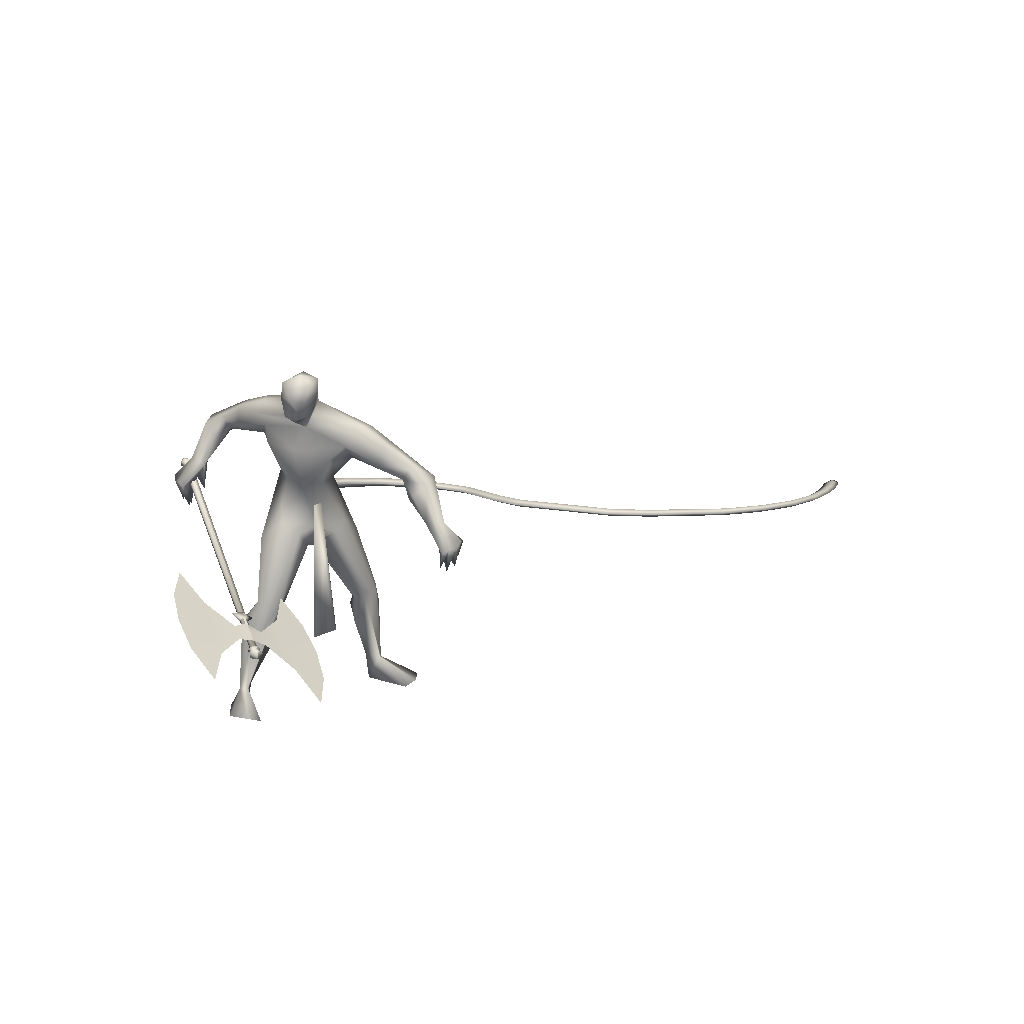
<metadata>
{"format":"obj","ext":"obj","renderer":"f3d","projection":"perspective","resolution":1024,"background":"white","views":[{"elev":11.6,"azim":-41.5,"up":"+Z"}]}
</metadata>
<code>
o body.001_mesh15-geometry.001
v -0.7352 0.1689 0.2469
v -0.5767 -0.03902 0.6221
v -0.7024 0.1101 0.2784
v -0.5888 0.1249 0.74
v -0.7132 0.1682 0.777
v -0.588 -0.01544 0.8875
v -0.6844 0.02134 0.9287
v -0.7489 -0.07372 0.9539
v -0.8104 0.05553 0.7504
v -0.7859 0.03847 0.2573
v -0.6199 -0.186 0.9287
v -0.5605 -0.1107 0.8627
v -0.3698 0.2522 1.513
v -0.2629 0.1033 1.337
v -0.1728 0.1945 1.481
v -0.1208 0.09341 1.778
v 0.01659 0.1616 1.512
v -0.07245 -0.09538 1.889
v -0.3082 0.1244 1.914
v -0.4015 0.08082 1.92
v -0.6199 0.04442 1.421
v -0.7273 -0.1599 0.9199
v -0.7894 0.000925 0.5604
v -0.816 0.1095 0.2343
v -0.8472 0.195 0.08674
v -1.056 -0.1176 0.1235
v -0.8996 -0.3015 0.09342
v -0.9966 -0.2754 0.126
v -0.5036 -0.07408 1.538
v -0.4093 -0.1594 1.448
v -0.2829 -0.08847 1.329
v -0.2737 -0.2073 1.507
v -0.4338 -0.04331 1.869
v -0.4084 -0.1966 1.848
v -0.1458 -0.04551 2.082
v -0.1081 -0.2037 1.869
v -0.1349 -0.4792 2.053
v 0.03363 -0.4169 2.209
v 0.1716 -0.591 1.991
v 0.141 -0.6169 2.159
v 0.01906 -0.5215 2.285
v -0.1175 -0.5623 2.303
v -0.3546 -0.3704 2.495
v -0.4184 -0.2374 2.538
v -0.3131 0.2226 2.399
v -0.4799 0.1687 2.201
v -0.5729 -0.008282 2.152
v -0.2343 -0.2361 1.835
v 0.01441 -0.1756 1.507
v -0.1118 -0.2096 1.433
v -0.2025 -0.06848 1.321
v -0.03807 0.05955 1.284
v -0.3256 -0.4593 2.053
v -0.5252 -0.2842 2.129
v -0.5426 0.07236 2.279
v -0.439 -0.3306 2.296
v -0.5742 0.1471 2.366
v -0.4753 -0.1784 2.366
v -0.5086 0.1333 2.458
v -0.4084 0.2369 2.473
v -0.5826 -0.2709 2.438
v -0.5704 -0.3646 2.35
v -0.4824 -0.4409 2.404
v -0.4469 -0.4971 2.583
v -0.423 -0.4595 2.677
v -0.446 -0.3111 2.716
v -0.2231 -0.5126 2.147
v -0.01407 -0.6704 1.99
v 0.1354 -0.7529 1.886
v 0.2996 -0.7156 1.775
v 0.2458 -0.6347 2.073
v 0.3844 -0.7821 1.841
v 0.3657 -0.8466 1.899
v 0.2213 -0.9308 1.86
v 0.1867 -0.8117 1.991
v 0.01741 -0.6801 2.157
v -0.1663 -0.5982 2.208
v 0.1543 -0.798 1.741
v 0.1323 -0.8762 1.776
v 0.3277 -0.8796 1.585
v 0.32 -1.014 1.573
v 0.197 -0.9443 1.572
v 0.4029 -1.012 1.421
v 0.4522 -1.077 1.419
v 0.3954 -1.123 1.431
v 0.3375 -0.931 1.376
v 0.2989 -0.9783 1.422
v 0.2125 -1.118 1.357
v 0.2673 -1.026 1.223
v 0.2712 -1.134 1.391
v 0.3896 -1.054 1.226
v 0.3275 -1.143 1.389
v 0.3324 -1.025 1.189
v 0.4422 -1.031 1.296
v -0.6102 -0.4491 2.38
v -0.6538 -0.3603 2.402
v -0.6826 -0.3567 2.547
v -0.5716 -0.2752 2.635
v -0.6392 -0.3981 2.485
v -0.6106 -0.4591 2.435
v -0.5915 -0.5207 2.51
v -0.5534 -0.5451 2.617
v -0.6807 -0.4625 2.536
v -0.6671 -0.36 2.657
v -0.6689 -0.4365 2.44
v -0.3891 0.5079 2.281
v -0.4324 0.4328 2.426
v -0.3971 0.5687 2.396
v -0.5656 0.4072 2.243
v -0.56 0.3968 2.388
v -0.5846 0.6127 2.292
v -0.6747 0.6961 2.234
v -0.5453 0.804 2.277
v -0.4804 0.804 2.215
v -0.449 0.7123 2.142
v -0.5275 0.5877 2.19
v -0.655 0.5999 2.145
v -0.7372 0.8128 1.95
v -0.7039 0.6829 1.909
v -0.8292 0.9185 1.813
v -0.7681 0.9605 1.808
v -0.7356 0.9373 1.681
v -0.7194 0.8481 1.812
v -0.602 0.7876 1.961
v -0.6972 0.7109 1.712
v -0.7329 0.7545 1.809
v -0.8753 0.7458 1.734
v -0.8735 0.8077 1.773
v -0.8669 0.8595 1.773
v -0.7718 0.9016 1.608
v -0.7776 0.7808 1.595
v -0.7603 0.8403 1.568
v 0.1799 -0.04951 0.886
v 0.2779 -0.05522 0.9382
v 0.1857 -0.09503 1.397
v 0.2529 -0.2416 0.9125
v 0.1451 -0.2295 0.9113
v 0.1231 -0.1308 0.8477
v 0.242 0.09005 0.7509
v 0.1834 -0.05065 0.6195
v 0.3863 0.08695 0.3032
v 0.4303 0.1048 0.08297
v 0.5312 0.14 0.1168
v 0.4314 -0.3771 0.1127
v 0.641 -0.2641 0.1616
v 0.5283 -0.3891 0.1531
v 0.4871 0.0156 0.2737
v 0.3695 0.08308 0.7998
v 0.4231 -0.05451 0.7692
v 0.3044 -0.1675 0.9515
v 0.4374 -0.02368 0.2812
v -0.7132 0.1808 0.05611
v -0.2468 -0.2259 1.682
v -0.3161 -0.2227 1.668
v -0.1968 -0.3156 0.6849
v -0.3688 -0.2592 0.6413
v -0.1354 -0.2291 0.6849
v -0.5831 -0.4527 2.709
f 1 2 3
f 4 2 1
f 4 5 6
f 6 5 7
f 5 8 7
f 5 9 8
f 4 1 5
f 3 11 10
f 2 11 3
f 12 11 2
f 13 6 7
f 13 14 6
f 13 7 21
f 7 8 21
f 9 22 8
f 9 23 22
f 24 23 9
f 24 10 23
f 25 26 24
f 27 26 25
f 27 28 26
f 27 10 28
f 24 28 10
f 28 24 26
f 23 10 11
f 22 23 11
f 21 8 22
f 21 22 29
f 30 29 22
f 32 30 31
f 29 30 32
f 35 16 19
f 35 18 16
f 18 37 36
f 38 37 18
f 38 39 37
f 38 40 39
f 41 40 38
f 41 44 43
f 44 41 38
f 38 18 35
f 45 35 19
f 19 20 46
f 46 20 47
f 47 20 33
f 47 33 34
f 34 32 48
f 34 33 32
f 49 32 50
f 32 31 50
f 50 31 51
f 14 51 31
f 14 52 51
f 52 14 15
f 31 30 11
f 30 22 11
f 31 11 12
f 6 31 12
f 14 31 6
f 15 14 13
f 53 48 36
f 53 34 48
f 54 34 53
f 54 47 34
f 46 47 55
f 54 55 47
f 56 55 54
f 56 57 55
f 58 57 56
f 58 59 57
f 44 59 58
f 44 60 59
f 60 38 45
f 44 38 60
f 44 58 61
f 61 58 56
f 61 56 62
f 63 62 56
f 43 64 63
f 65 64 43
f 66 65 43
f 66 43 44
f 43 63 56
f 56 67 77
f 56 54 67
f 67 54 53
f 37 67 53
f 67 37 68
f 39 69 37
f 39 70 69
f 71 70 39
f 72 70 71
f 71 73 72
f 73 40 75
f 40 73 71
f 71 39 40
f 40 76 75
f 40 41 76
f 41 42 76
f 76 42 77
f 77 42 56
f 43 56 42
f 42 41 43
f 67 68 77
f 76 77 68
f 75 76 68
f 68 37 69
f 70 78 69
f 74 69 79
f 75 69 74
f 75 68 69
f 73 75 74
f 69 78 79
f 72 80 70
f 72 81 80
f 73 81 72
f 73 74 81
f 79 78 82
f 70 82 78
f 70 80 82
f 80 84 83
f 80 81 84
f 81 85 84
f 74 82 81
f 74 79 82
f 82 86 87
f 82 87 88
f 88 87 89
f 87 90 89
f 83 87 80
f 85 87 83
f 87 85 91
f 85 92 91
f 85 81 92
f 81 90 92
f 81 88 90
f 81 82 88
f 90 88 89
f 90 93 92
f 87 93 90
f 87 92 93
f 87 91 92
f 83 94 85
f 83 84 94
f 85 94 84
f 80 87 86
f 80 86 82
f 37 53 36
f 66 44 98
f 44 61 98
f 95 62 63
f 95 96 62
f 61 96 97
f 96 61 62
f 61 97 98
f 97 96 99
f 99 96 100
f 100 96 95
f 100 95 63
f 63 101 100
f 63 64 101
f 64 102 101
f 102 103 101
f 104 97 103
f 98 97 104
f 103 97 99
f 99 105 103
f 100 105 99
f 100 103 105
f 101 103 100
f 38 35 45
f 45 19 46
f 45 46 106
f 60 45 107
f 45 106 107
f 108 107 106
f 110 111 109
f 113 112 111
f 108 114 113
f 114 108 115
f 108 106 115
f 107 108 113
f 113 110 107
f 113 111 110
f 110 109 57
f 55 57 109
f 110 57 59
f 107 110 60
f 60 110 59
f 55 109 46
f 106 46 116
f 109 116 46
f 109 111 116
f 111 117 116
f 112 117 111
f 106 116 115
f 113 118 112
f 113 114 118
f 115 116 119
f 117 119 116
f 112 119 117
f 112 118 119
f 121 120 118
f 123 122 121
f 123 120 122
f 114 115 124
f 114 124 118
f 124 121 118
f 124 123 121
f 115 119 124
f 124 119 125
f 119 127 126
f 118 127 119
f 118 128 127
f 118 129 128
f 120 129 118
f 120 130 129
f 123 130 120
f 123 129 130
f 123 126 129
f 124 126 123
f 125 126 124
f 126 125 119
f 126 131 128
f 127 131 126
f 131 127 128
f 126 128 132
f 128 129 132
f 126 132 129
f 122 120 121
f 52 133 51
f 17 133 52
f 17 134 133
f 17 135 134
f 50 136 49
f 50 137 136
f 51 137 50
f 51 138 137
f 133 138 51
f 139 138 133
f 139 140 138
f 141 140 139
f 143 142 141
f 143 144 142
f 145 144 143
f 145 146 144
f 145 147 146
f 143 147 145
f 148 143 141
f 143 148 147
f 148 149 147
f 139 148 141
f 148 150 149
f 148 134 150
f 148 133 134
f 148 139 133
f 134 135 150
f 135 136 150
f 135 49 136
f 149 150 136
f 149 136 147
f 136 137 147
f 147 137 151
f 141 151 137
f 141 142 151
f 142 144 151
f 146 151 144
f 147 151 146
f 140 141 137
f 138 140 137
f 15 17 52
f 152 10 27
f 3 10 152
f 1 3 152
f 1 152 25
f 152 27 25
f 25 24 1
f 1 24 5
f 5 24 9
f 4 6 12
f 4 12 2
f 154 155 153
f 154 156 155
f 154 153 157
f 154 157 156
f 156 157 155
f 98 104 66
f 65 66 158
f 66 104 158
f 103 102 158
f 155 157 153
f 102 64 65
f 102 65 158
f 104 103 158
f 16 15 13
f 16 17 15
f 18 17 16
f 17 18 36
f 19 16 13
f 13 20 19
f 13 21 20
f 33 29 32
f 20 29 33
f 20 21 29
f 48 32 49
f 17 36 135
f 36 49 135
f 36 48 49
o body_mesh15-geometry
v -0.1353 0.09219 1.692
v 0.2949 0.2352 1.663
v -0.1035 0.05959 1.738
v 0.2519 0.1872 1.704
v -0.1339 0.09633 1.79
v 0.3177 0.2319 1.741
v -0.1694 0.1292 1.745
v 0.3613 0.2799 1.699
v 0.6382 0.2109 1.637
v 0.5407 0.1645 1.677
v 0.6555 0.2009 1.703
v 0.753 0.2474 1.664
v 1.039 -0.1406 1.602
v 0.944 -0.1673 1.635
v 1.048 -0.1505 1.656
v 1.143 -0.1239 1.622
v 1.135 -0.4995 1.582
v 1.035 -0.5164 1.617
v 1.139 -0.5102 1.637
v 1.239 -0.4933 1.602
v 1.174 -0.9208 1.565
v 1.083 -0.9518 1.598
v 1.184 -0.9301 1.619
v 1.275 -0.8991 1.586
v 1.48 -1.281 1.53
v 1.389 -1.312 1.563
v 1.49 -1.291 1.584
v 1.581 -1.26 1.551
v 1.94 -1.605 1.485
v 1.887 -1.651 1.515
v 1.959 -1.61 1.538
v 2.012 -1.564 1.508
v 2.621 -1.764 1.428
v 2.569 -1.81 1.458
v 2.641 -1.769 1.482
v 2.693 -1.723 1.452
v 3.54 -1.692 1.362
v 3.561 -1.736 1.387
v 3.563 -1.691 1.416
v 3.542 -1.647 1.391
v 4.318 -1.396 1.314
v 4.389 -1.423 1.336
v 4.337 -1.391 1.368
v 4.265 -1.364 1.347
v 4.834 -1.081 1.287
v 4.921 -1.098 1.307
v 4.85 -1.074 1.341
v 4.763 -1.057 1.32
v 4.952 -1.003 1.292
v 5.004 -1.013 1.304
v 4.962 -0.9991 1.324
v 4.911 -0.9889 1.311
v 1.641 -1.472 1.512
v 1.742 -1.45 1.532
v 1.651 -1.481 1.566
v 1.55 -1.503 1.545
v 3.06 -1.767 1.396
v 3.062 -1.722 1.425
v 3.083 -1.766 1.449
v 3.081 -1.812 1.42
v 2.281 -1.684 1.457
v 2.352 -1.643 1.48
v 2.3 -1.69 1.51
v 2.228 -1.731 1.486
v 1.133 -0.7146 1.575
v 1.237 -0.7083 1.595
v 1.137 -0.7252 1.63
v 1.033 -0.7315 1.61
v 1.132 -0.3144 1.589
v 1.236 -0.2982 1.609
v 1.141 -0.3244 1.643
v 1.037 -0.3411 1.622
v 1.327 -1.101 1.548
v 1.428 -1.079 1.568
v 1.337 -1.11 1.602
v 1.236 -1.132 1.581
v 3.954 -1.564 1.336
v 3.902 -1.532 1.368
v 3.974 -1.559 1.39
v 4.026 -1.591 1.357
v 4.591 -1.243 1.299
v 4.52 -1.219 1.333
v 4.606 -1.236 1.353
v 4.677 -1.26 1.32
v 0.8939 0.05003 1.616
v 0.9983 0.08322 1.64
v 0.9095 0.04096 1.675
v 0.8051 0.007766 1.652
v -0.00366 0.1744 1.684
v 0.0146 0.1315 1.726
v 0.02575 0.1769 1.771
v 0.007394 0.2199 1.729
f 247 160 248
f 248 162 164
f 160 166 170
f 250 166 247
f 249 164 166
f 159 161 163
f 243 244 174
f 166 164 170
f 164 162 169
f 162 160 167
f 227 228 175
f 244 245 174
f 245 246 173
f 246 243 171
f 223 224 182
f 228 229 177
f 229 230 176
f 230 227 176
f 231 232 186
f 224 225 181
f 225 226 181
f 226 223 180
f 211 212 190
f 232 233 186
f 233 234 185
f 234 231 183
f 219 220 194
f 212 213 190
f 213 214 189
f 214 211 187
f 215 216 198
f 220 221 194
f 221 222 193
f 222 219 191
f 235 236 199
f 216 217 197
f 217 218 197
f 218 215 196
f 239 240 203
f 236 237 201
f 237 238 200
f 238 235 200
f 203 206 207
f 240 241 205
f 241 242 204
f 242 239 204
f 208 207 210
f 206 205 209
f 205 204 208
f 204 203 208
f 183 186 212
f 186 185 212
f 185 184 213
f 184 183 211
f 191 194 216
f 194 193 216
f 193 192 217
f 192 191 215
f 187 190 220
f 190 189 220
f 189 188 221
f 188 187 219
f 175 178 223
f 178 177 225
f 177 176 226
f 176 175 226
f 171 174 228
f 174 173 228
f 173 172 229
f 172 171 227
f 179 182 232
f 182 181 232
f 181 180 233
f 180 179 231
f 195 198 235
f 198 197 237
f 197 196 238
f 196 195 238
f 199 202 239
f 202 201 241
f 201 200 242
f 200 199 242
f 167 170 244
f 170 169 244
f 169 168 245
f 168 167 243
f 159 247 161
f 161 248 249
f 165 250 159
f 163 249 165
f 160 162 248
f 249 248 164
f 167 160 170
f 166 160 247
f 250 249 166
f 165 159 163
f 171 243 174
f 164 169 170
f 162 168 169
f 168 162 167
f 228 178 175
f 245 173 174
f 246 172 173
f 172 246 171
f 179 223 182
f 178 228 177
f 177 229 176
f 227 175 176
f 183 231 186
f 182 224 181
f 226 180 181
f 223 179 180
f 187 211 190
f 233 185 186
f 234 184 185
f 184 234 183
f 191 219 194
f 213 189 190
f 214 188 189
f 188 214 187
f 195 215 198
f 221 193 194
f 222 192 193
f 192 222 191
f 236 202 199
f 198 216 197
f 218 196 197
f 215 195 196
f 240 206 203
f 202 236 201
f 201 237 200
f 235 199 200
f 206 210 207
f 206 240 205
f 205 241 204
f 239 203 204
f 209 208 210
f 210 206 209
f 209 205 208
f 203 207 208
f 211 183 212
f 185 213 212
f 184 214 213
f 214 184 211
f 215 191 216
f 193 217 216
f 192 218 217
f 218 192 215
f 219 187 220
f 189 221 220
f 188 222 221
f 222 188 219
f 178 224 223
f 224 178 225
f 225 177 226
f 175 223 226
f 227 171 228
f 173 229 228
f 172 230 229
f 230 172 227
f 231 179 232
f 181 233 232
f 180 234 233
f 234 180 231
f 198 236 235
f 236 198 237
f 237 197 238
f 195 235 238
f 202 240 239
f 240 202 241
f 241 201 242
f 199 239 242
f 243 167 244
f 169 245 244
f 168 246 245
f 246 168 243
f 247 248 161
f 163 161 249
f 250 247 159
f 249 250 165
o Cylinder_Cylinder.001
v -0.6526 0.9568 1.848
v -1.308 -0.9005 0.8548
v -0.664 0.9674 1.835
v -1.317 -0.8928 0.8458
v -0.6979 0.9723 1.848
v -1.341 -0.8892 0.8553
v -0.7006 0.9638 1.866
v -1.343 -0.8954 0.8682
v -0.6893 0.9532 1.878
v -1.335 -0.9031 0.8772
v -0.6553 0.9483 1.865
v -1.31 -0.9067 0.8677
v -0.6247 0.9808 1.855
v -0.6449 0.9995 1.833
v -0.7051 1.008 1.856
v -0.7099 0.9931 1.887
v -0.6897 0.9744 1.909
v -0.6295 0.9656 1.886
v -0.6377 1.032 1.891
v -0.644 1.037 1.884
v -0.6629 1.04 1.891
v -0.6644 1.035 1.901
v -0.6581 1.03 1.908
v -0.6392 1.027 1.901
v -1.295 -0.9091 0.8454
v -1.311 -0.8944 0.8282
v -1.358 -0.8875 0.8462
v -1.362 -0.8994 0.8709
v -1.346 -0.9141 0.8881
v -1.298 -0.921 0.87
v -1.308 -0.9195 0.8425
v -1.319 -0.9087 0.83
v -1.354 -0.9037 0.8432
v -1.357 -0.9124 0.8612
v -1.345 -0.9232 0.8738
v -1.31 -0.9282 0.8606
v -1.311 -0.969 0.8471
v -1.364 -0.9612 0.8675
v -1.382 -0.9446 0.848
v -1.378 -0.9311 0.8201
v -1.324 -0.9389 0.7998
v -1.306 -0.9555 0.8192
v -0.7294 -0.3547 1.034
v -1.069 -1.327 0.5138
v -1.229 -0.5557 1.019
v -1.219 -0.5887 1.058
v -1.311 -0.852 0.9171
v -0.7672 -0.8598 0.7238
v -1.291 -0.7962 0.947
v -0.8785 -1.099 0.6037
v -1.301 -0.8241 0.9321
v -1.282 -0.7683 0.962
v -0.7087 -0.613 0.864
v -1.171 -0.745 0.9291
v -1.212 -0.8639 0.8654
v -0.9317 -0.5949 0.9478
v -1.094 -1.06 0.6989
v -1.264 -0.7163 0.9898
v -1.233 -0.6901 0.9812
v -1.142 -0.5962 0.9998
v -1.249 -0.6124 0.9889
v -1.238 -0.643 1.029
v -1.238 -0.6415 0.9828
v -1.227 -0.6502 1.006
v -0.7179 0.9663 1.873
v -1.361 -0.8929 0.8748
v -0.7152 0.9749 1.855
v -1.359 -0.8867 0.8618
v -0.6914 0.9751 1.839
v -1.339 -0.8869 0.8493
v -0.6813 0.9699 1.842
v -1.334 -0.8903 0.8524
v -0.6699 0.9593 1.854
v -1.326 -0.898 0.8614
v -0.6726 0.9508 1.872
v -1.328 -0.9042 0.8743
v -0.6791 0.9481 1.881
v -1.33 -0.9066 0.8803
v -0.7065 0.9557 1.885
v -1.352 -0.9006 0.8838
v -0.7272 0.9956 1.894
v -0.7224 1.011 1.863
v -0.6868 1.012 1.837
v -0.6622 1.002 1.84
v -0.642 0.9833 1.861
v -0.6468 0.9681 1.893
v -0.6651 0.9642 1.912
v -0.707 0.9769 1.916
v -0.6817 1.038 1.908
v -0.6802 1.043 1.898
v -0.6631 1.042 1.888
v -0.6613 1.04 1.891
v -0.655 1.034 1.898
v -0.6565 1.029 1.907
v -0.6563 1.027 1.911
v -0.6753 1.032 1.915
v -1.379 -0.8969 0.8775
v -1.375 -0.885 0.8528
v -1.345 -0.8842 0.8318
v -1.328 -0.8919 0.8348
v -1.312 -0.9066 0.852
v -1.316 -0.9185 0.8766
v -1.328 -0.9218 0.891
v -1.363 -0.9116 0.8946
v -1.374 -0.9099 0.8678
v -1.371 -0.9012 0.8497
v -1.347 -0.9009 0.8335
v -1.337 -0.9062 0.8366
v -1.325 -0.917 0.8491
v -1.328 -0.9257 0.8672
v -1.335 -0.9285 0.8768
v -1.362 -0.9207 0.8804
v -1.364 -0.9802 0.8201
v -1.381 -0.9587 0.874
v -1.343 -0.9701 0.8704
v -1.328 -0.9665 0.8537
v -1.324 -0.953 0.8258
v -1.341 -0.9364 0.8063
v -1.362 -0.9275 0.8034
v -1.395 -0.9286 0.8267
v -1.399 -0.942 0.8546
v -1.521 -0.2397 1.336
v -1.861 -1.212 0.8157
v -1.224 -0.5564 1.017
v -1.214 -0.5894 1.056
v -1.306 -0.8527 0.9153
v -1.823 -0.7064 1.126
v -1.287 -0.7969 0.9452
v -1.881 -0.9532 0.986
v -1.296 -0.8248 0.9302
v -1.277 -0.769 0.9601
v -1.712 -0.4673 1.246
v -1.372 -0.7158 1.006
v -1.413 -0.8347 0.9421
v -1.493 -0.5134 1.162
v -1.655 -0.9781 0.9128
v -1.259 -0.717 0.9879
v -1.28 -0.6832 0.9992
v -1.309 -0.5719 1.064
v -1.244 -0.6131 0.9871
v -1.233 -0.6437 1.027
v -1.263 -0.6378 0.9925
v -1.258 -0.6458 1.017
f 251 252 253
f 253 254 320
f 319 320 256
f 255 256 257
f 257 258 259
f 259 260 327
f 252 262 280
f 261 262 251
f 327 328 261
f 261 251 263
f 268 263 269
f 327 261 268
f 259 327 337
f 257 259 266
f 255 257 265
f 319 255 333
f 253 319 264
f 251 253 263
f 269 270 274
f 337 268 345
f 267 337 273
f 266 267 272
f 265 266 271
f 333 265 271
f 264 333 341
f 263 264 270
f 275 280 281
f 262 328 280
f 328 260 353
f 260 258 279
f 258 256 277
f 256 320 349
f 320 254 276
f 254 252 275
f 280 353 361
f 353 279 285
f 279 278 285
f 278 277 284
f 277 349 283
f 349 276 357
f 276 275 282
f 291 292 363
f 369 291 363
f 290 369 363
f 289 290 363
f 288 289 363
f 365 288 363
f 287 365 363
f 292 287 363
f 282 281 291
f 357 282 291
f 283 357 369
f 284 283 289
f 285 284 289
f 361 285 365
f 286 361 287
f 281 286 292
f 295 311 312
f 296 312 310
f 312 308 314
f 310 312 314
f 295 310 311
f 310 295 296
f 313 310 314
f 310 313 311
f 306 303 293
f 315 317 316
f 317 319 320
f 319 321 322
f 321 323 322
f 323 325 324
f 325 327 326
f 316 347 330
f 329 315 330
f 327 329 328
f 329 338 331
f 338 346 331
f 327 337 338
f 325 336 337
f 323 335 336
f 321 334 335
f 319 333 321
f 317 332 319
f 315 331 317
f 339 346 340
f 337 345 338
f 336 344 337
f 335 343 336
f 334 342 343
f 333 341 342
f 332 340 341
f 331 339 340
f 347 355 354
f 330 354 328
f 328 353 326
f 326 352 351
f 324 351 322
f 322 350 349
f 320 349 348
f 318 348 347
f 354 362 361
f 353 361 360
f 352 360 359
f 351 359 358
f 350 358 349
f 349 357 348
f 348 356 347
f 370 363 371
f 369 363 370
f 368 363 369
f 367 363 368
f 366 363 367
f 365 363 366
f 364 363 365
f 371 363 364
f 356 370 355
f 357 369 370
f 358 368 369
f 359 367 358
f 360 366 359
f 361 365 360
f 362 364 361
f 355 371 362
f 374 375 391
f 375 389 391
f 391 393 387
f 389 393 391
f 374 390 389
f 389 375 374
f 392 393 389
f 389 390 392
f 382 385 372
f 252 254 253
f 319 253 320
f 255 319 256
f 256 258 257
f 258 260 259
f 260 328 327
f 275 252 280
f 262 252 251
f 328 262 261
f 268 261 263
f 274 268 269
f 337 327 268
f 267 259 337
f 259 267 266
f 257 266 265
f 255 265 333
f 319 333 264
f 253 264 263
f 274 270 345
f 270 341 345
f 345 341 273
f 341 271 273
f 271 272 273
f 268 274 345
f 337 345 273
f 267 273 272
f 266 272 271
f 341 333 271
f 270 264 341
f 269 263 270
f 280 286 281
f 328 353 280
f 260 279 353
f 258 278 279
f 278 258 277
f 277 256 349
f 349 320 276
f 276 254 275
f 286 280 361
f 361 353 285
f 278 284 285
f 277 283 284
f 349 357 283
f 276 282 357
f 275 281 282
f 281 292 291
f 369 357 291
f 290 283 369
f 283 290 289
f 288 285 289
f 285 288 365
f 361 365 287
f 286 287 292
f 296 295 312
f 308 309 314
f 307 294 300
f 307 300 298
f 306 298 303
f 307 298 306
f 307 306 304
f 308 304 309
f 302 304 308
f 297 305 301
f 305 307 304
f 301 305 304
f 299 301 304
f 302 299 304
f 317 318 316
f 318 317 320
f 320 319 322
f 323 324 322
f 325 326 324
f 327 328 326
f 347 354 330
f 315 316 330
f 329 330 328
f 315 329 331
f 346 339 331
f 329 327 338
f 327 325 337
f 325 323 336
f 323 321 335
f 333 334 321
f 332 333 319
f 331 332 317
f 346 345 340
f 344 343 342
f 340 342 341
f 345 344 340
f 344 342 340
f 345 346 338
f 344 345 337
f 343 344 336
f 335 334 343
f 334 333 342
f 333 332 341
f 332 331 340
f 355 362 354
f 354 353 328
f 353 352 326
f 324 326 351
f 351 350 322
f 320 322 349
f 318 320 348
f 316 318 347
f 353 354 361
f 352 353 360
f 351 352 359
f 350 351 358
f 358 357 349
f 357 356 348
f 356 355 347
f 370 371 355
f 356 357 370
f 357 358 369
f 367 368 358
f 366 367 359
f 365 366 360
f 364 365 361
f 371 364 362
f 390 374 391
f 393 388 387
f 373 386 379
f 379 386 377
f 377 385 382
f 377 386 385
f 386 384 385
f 383 387 388
f 383 381 387
f 384 376 380
f 385 384 383
f 383 384 381
f 384 380 378
f 381 384 378

</code>
